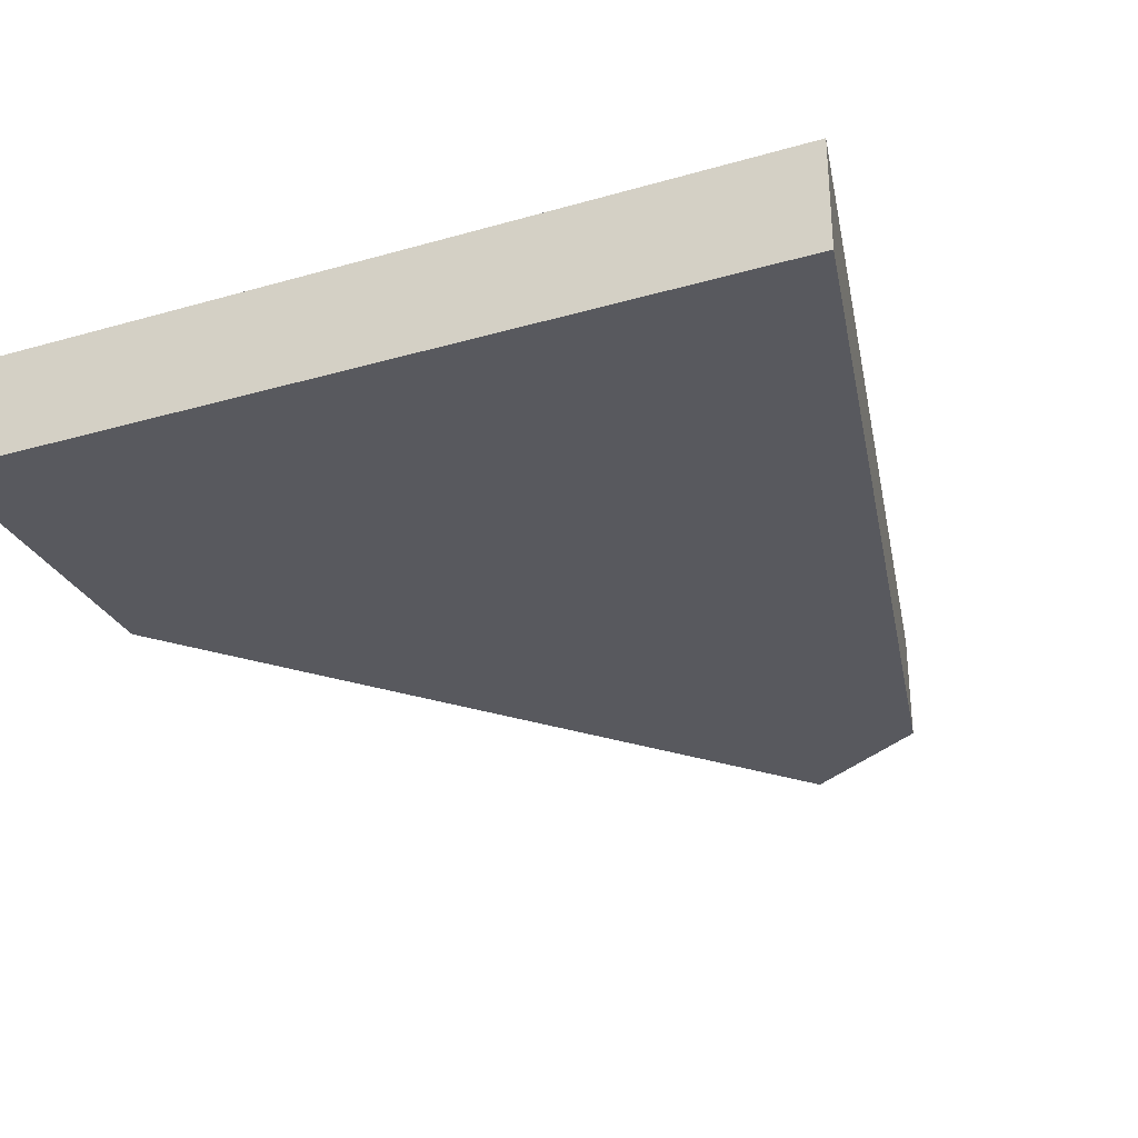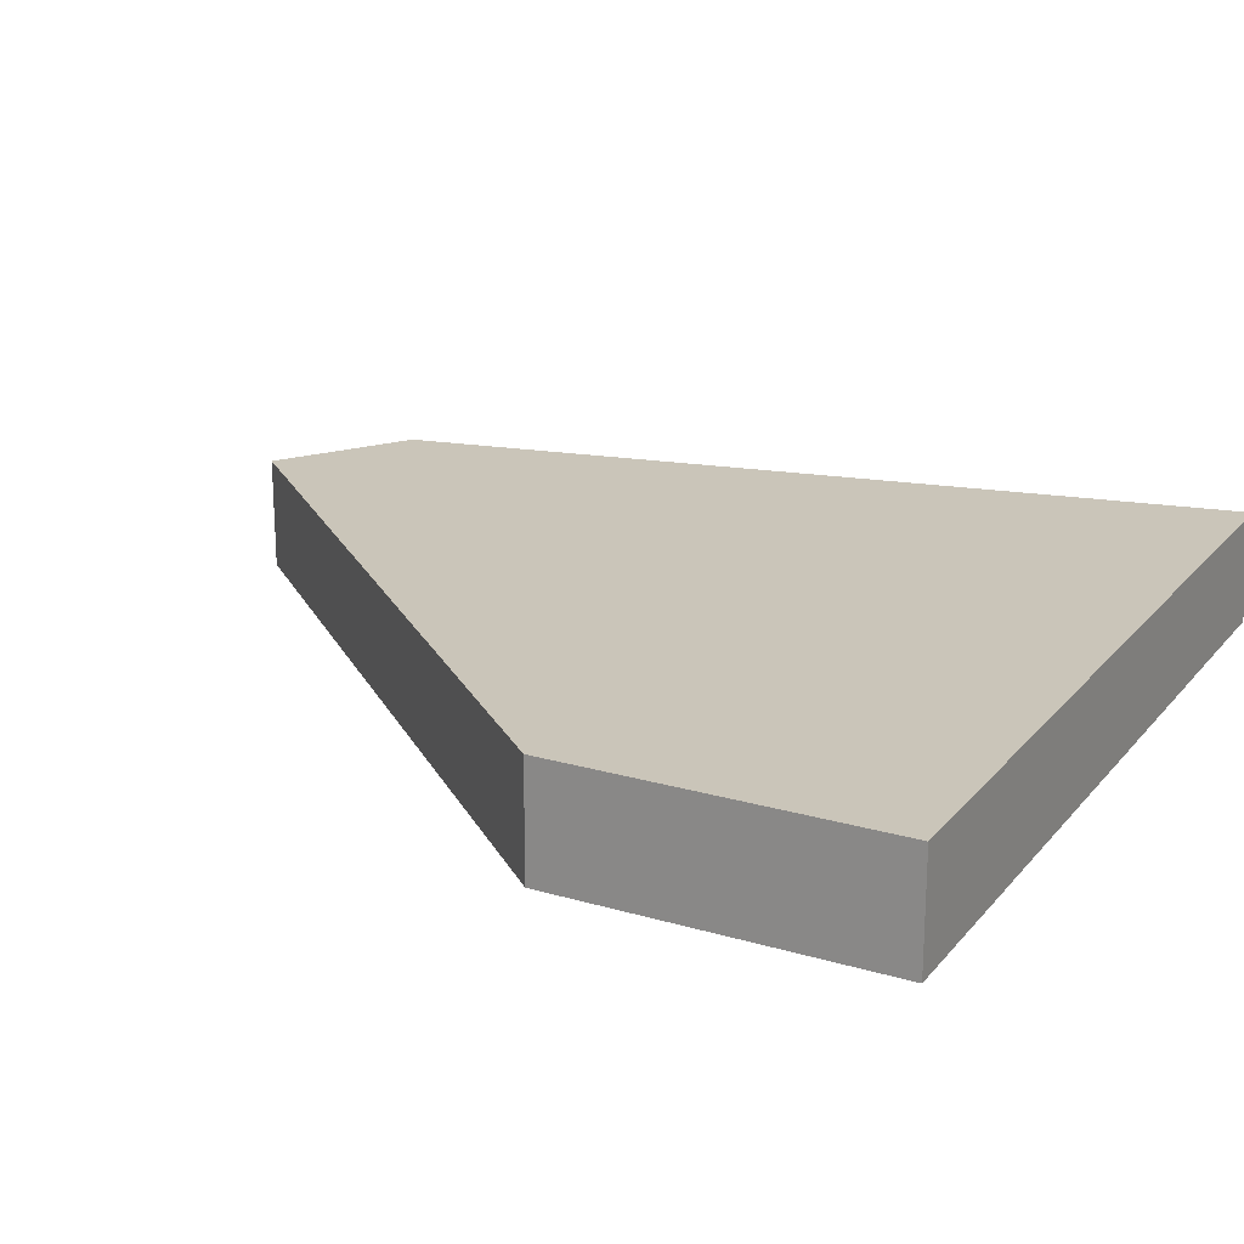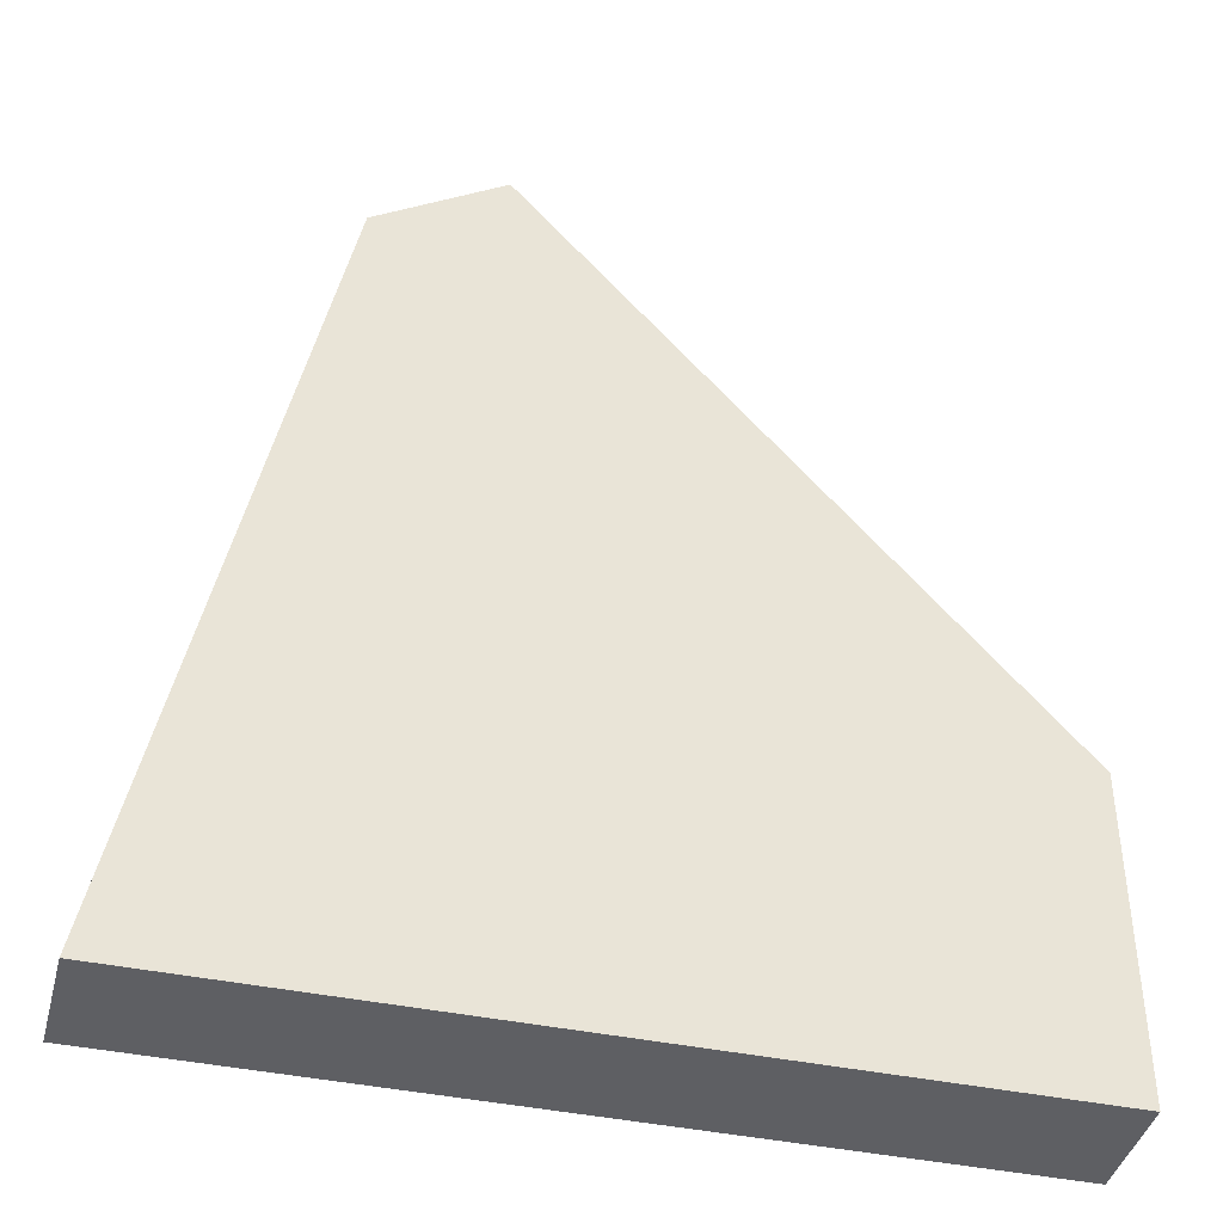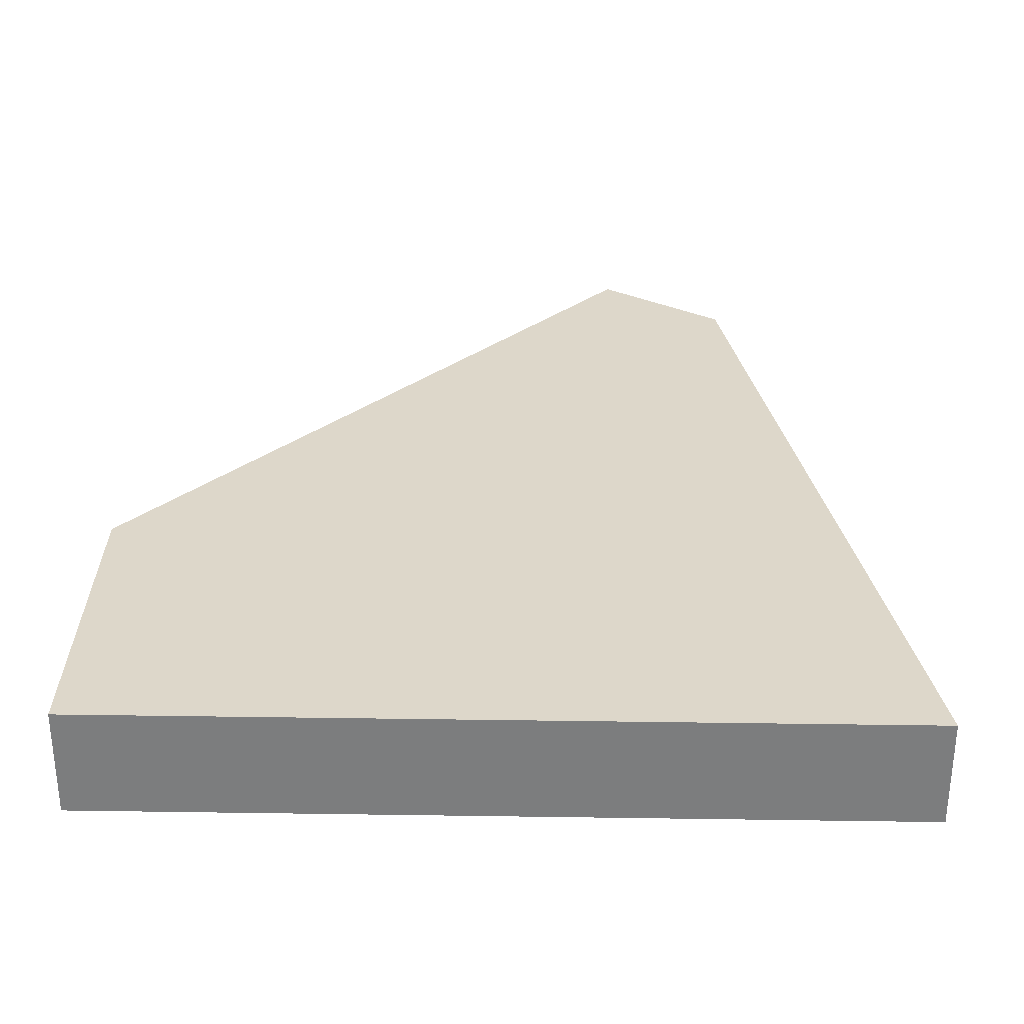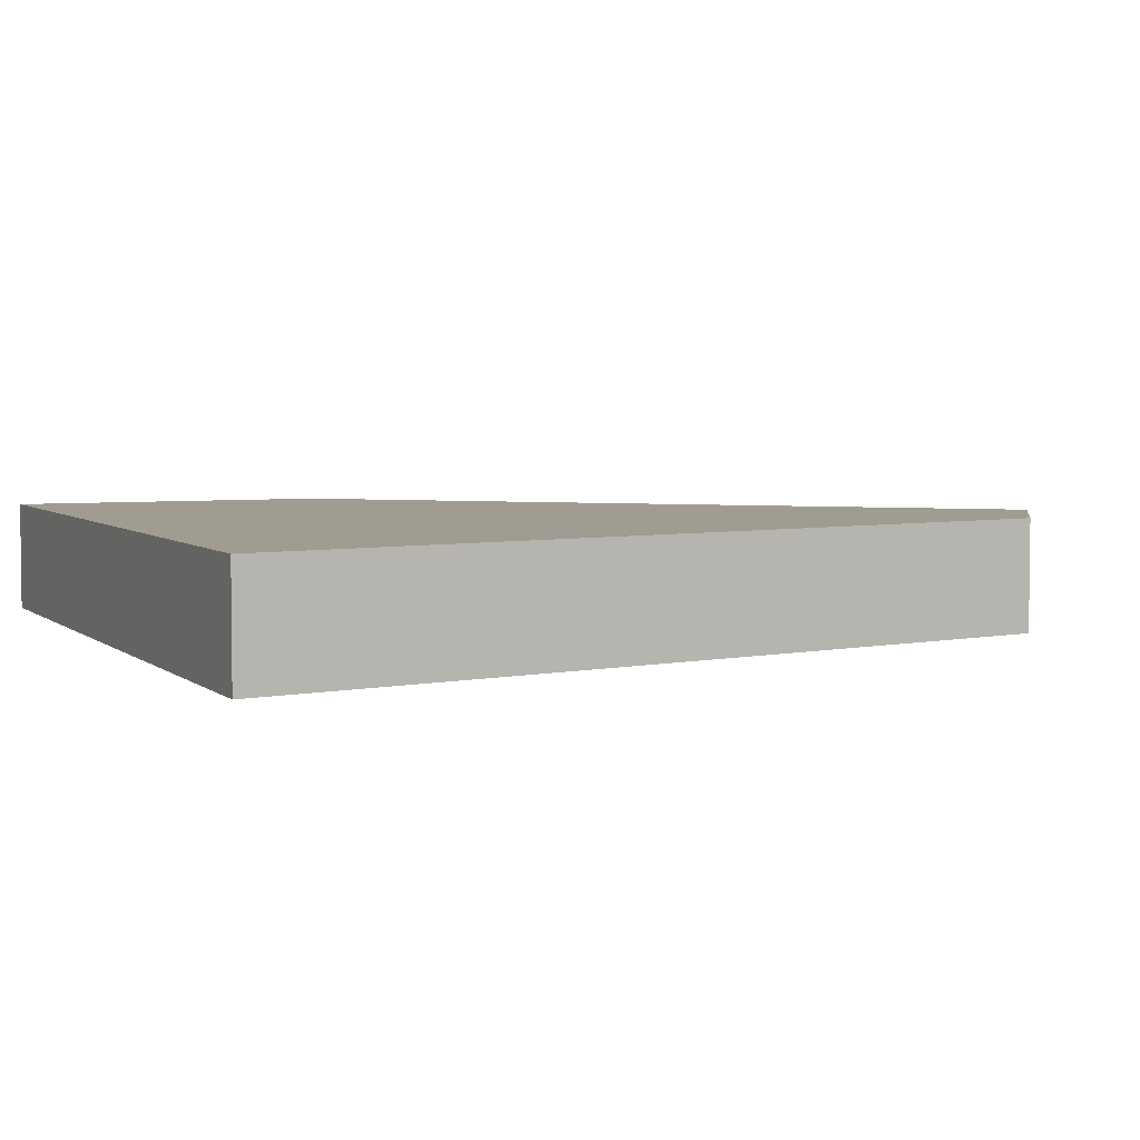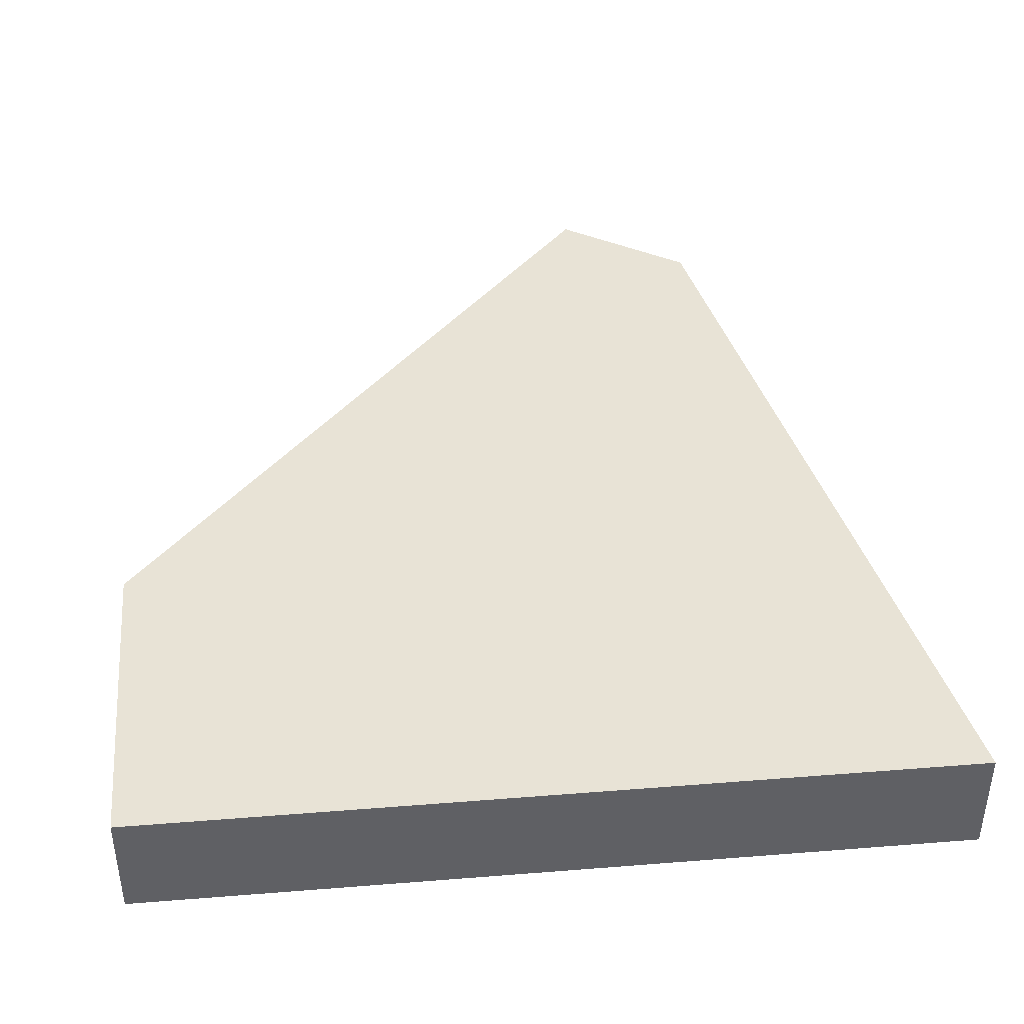
<metadata>
{"format":"obj","ext":"obj","renderer":"f3d","projection":"perspective","resolution":1024,"background":"white","views":[{"elev":-30.3,"azim":22.6,"up":"+Z"},{"elev":20.6,"azim":-62.0,"up":"+Z"},{"elev":-41.4,"azim":165.7,"up":"+Y"},{"elev":30.9,"azim":1.2,"up":"+Z"},{"elev":4.4,"azim":66.4,"up":"+Z"},{"elev":41.5,"azim":-5.5,"up":"+Z"}]}
</metadata>
<code>
g Part 9
v -0.05905 -0.1063 0.01
v -0.05905 -0.1063 0
v 0.01533 -0.1063 0
v 0.01533 -0.1063 0.01
v -2.776e-17 -0.03096 0
v -2.776e-17 -0.03096 0.01
v -0.05905 -0.07703 0.01
v -0.01181 -0.0233 0.01
v -0.05905 -0.07703 0
v -0.01181 -0.0233 0
o mesh0
f 1 2 3
f 3 4 1
o mesh1
f 4 3 5
f 5 6 4
o mesh2
f 7 4 6
f 6 8 7
f 7 1 4
o mesh3
f 9 10 5
f 3 2 9
f 5 3 9
o mesh4
f 6 5 10
f 10 8 6
o mesh5
f 8 10 9
f 9 7 8
o mesh6
f 7 9 2
f 2 1 7

</code>
